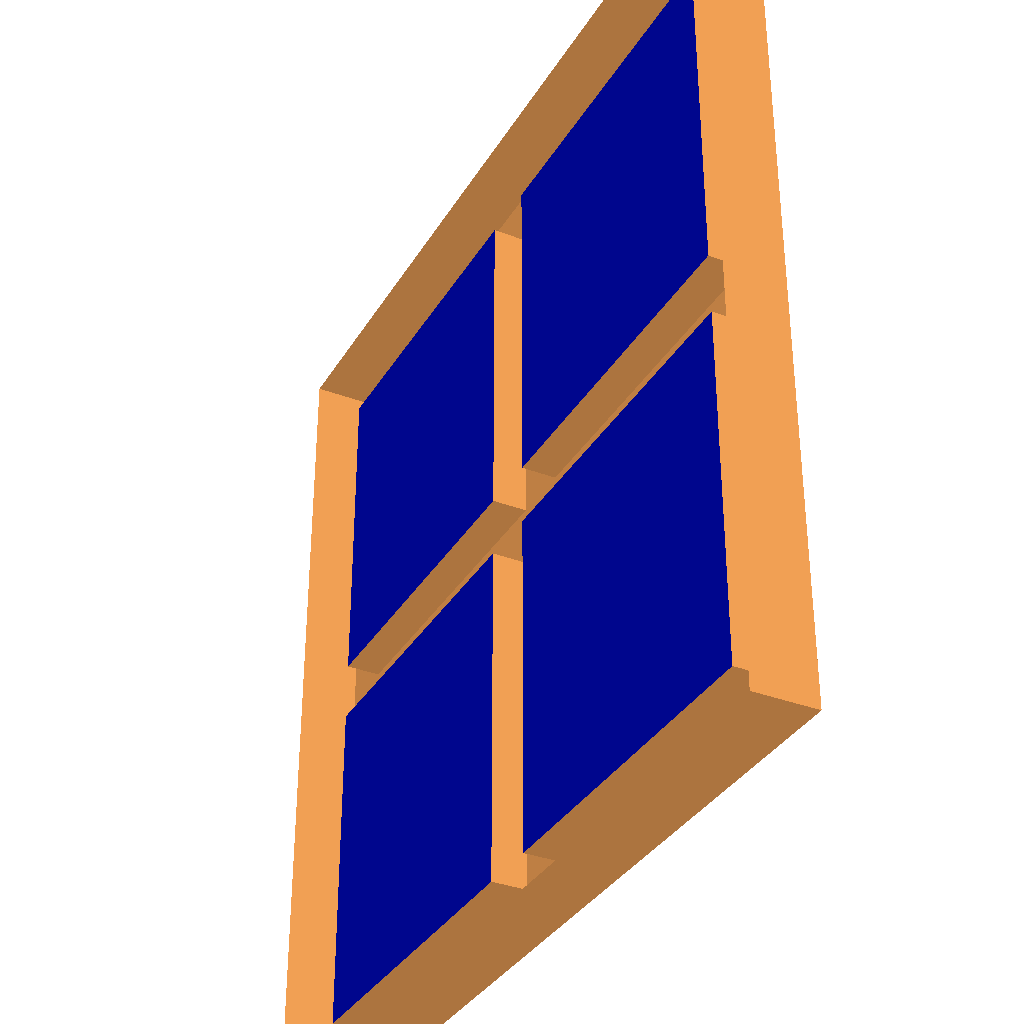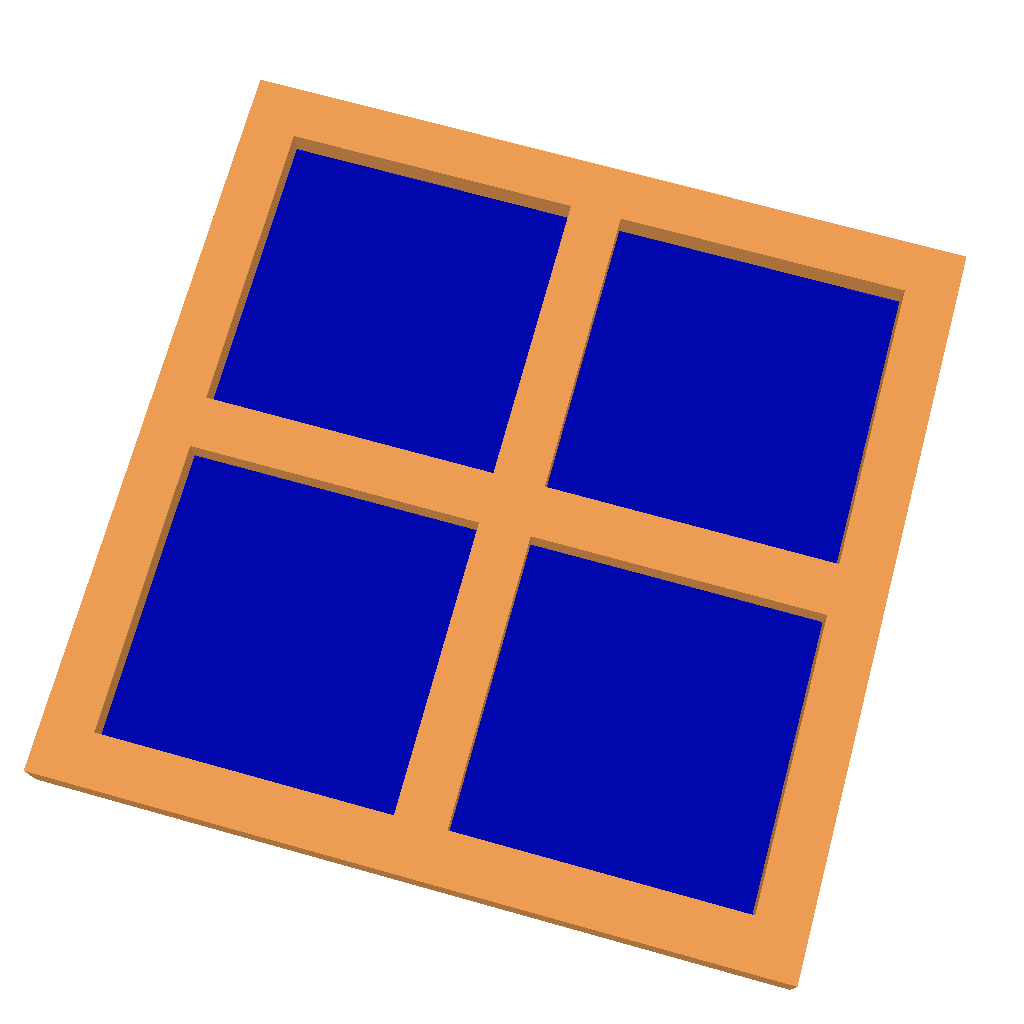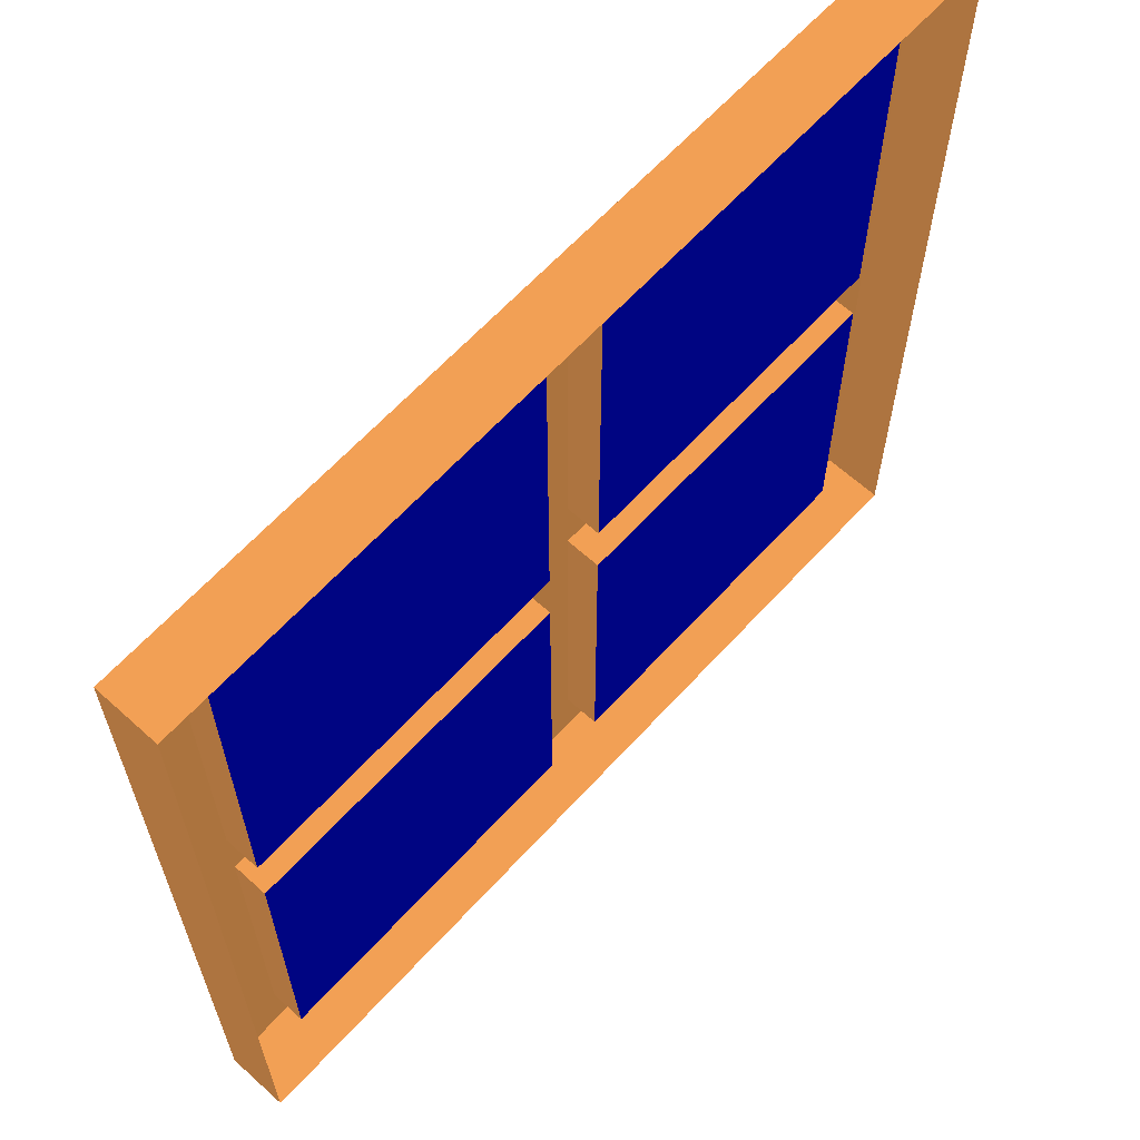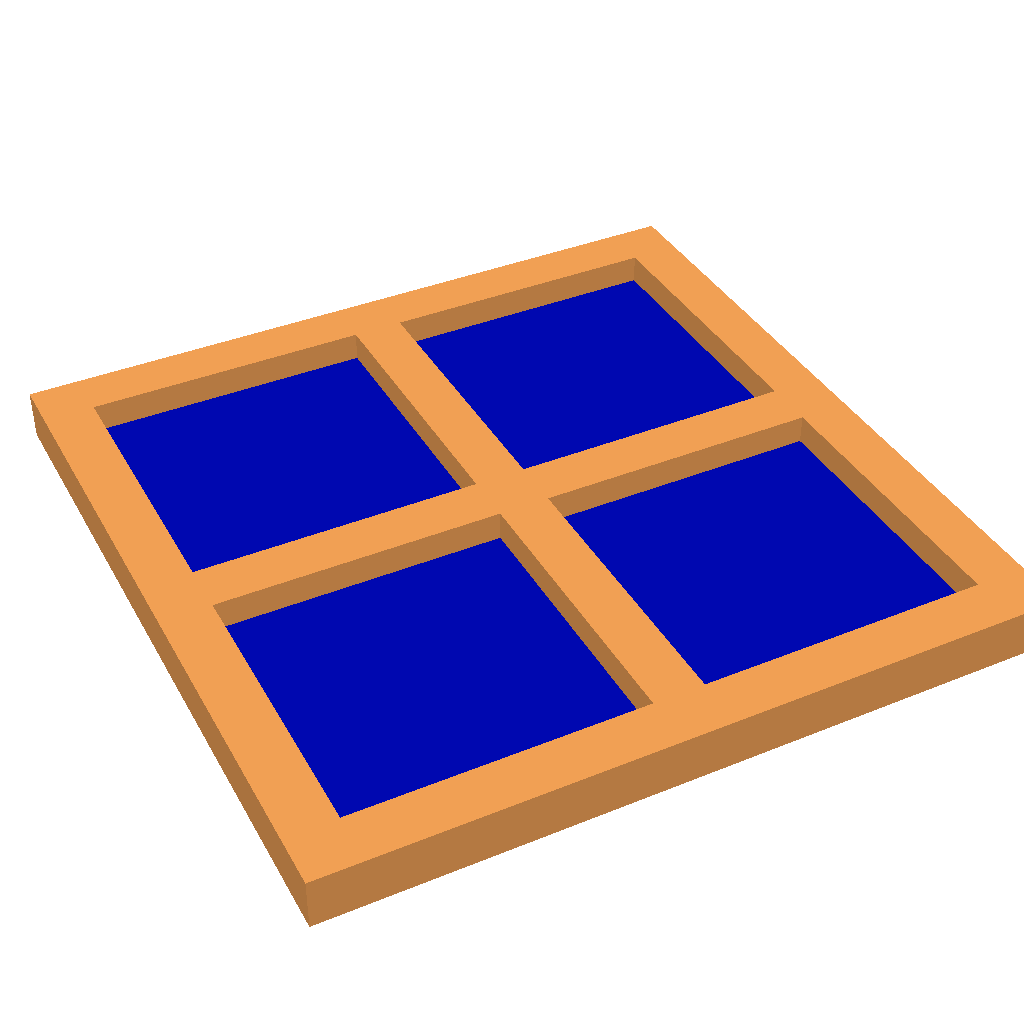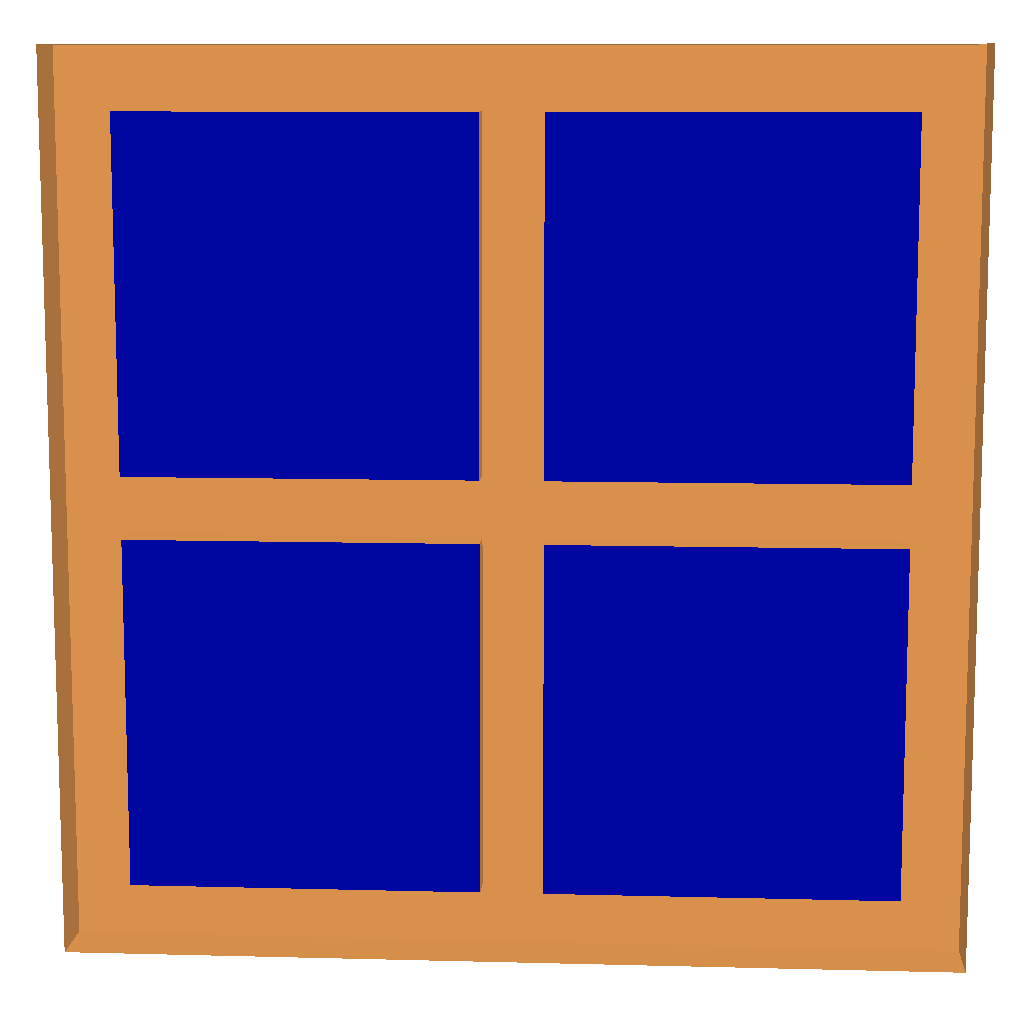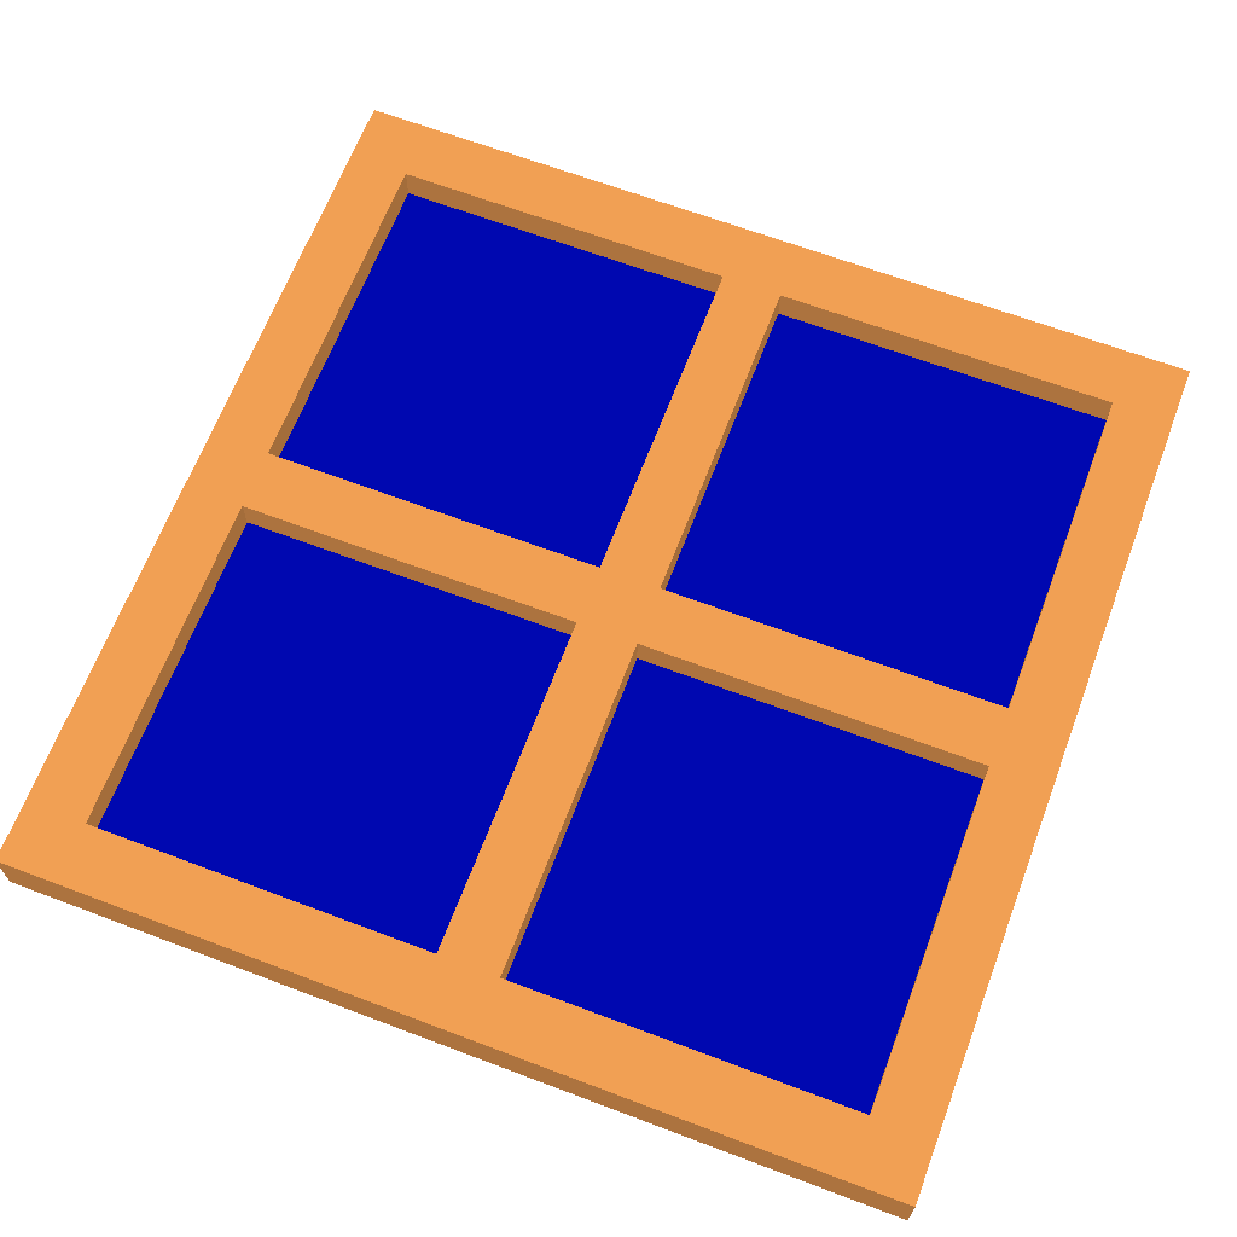
<metadata>
{"format":"obj","ext":"obj","renderer":"f3d","projection":"perspective","resolution":1024,"background":"white","views":[{"elev":-34.8,"azim":-117.0,"up":"+Y"},{"elev":73.9,"azim":15.4,"up":"+Z"},{"elev":63.8,"azim":132.4,"up":"+Y"},{"elev":38.7,"azim":63.0,"up":"+Z"},{"elev":9.7,"azim":-176.2,"up":"+Y"},{"elev":66.0,"azim":110.8,"up":"+Z"}]}
</metadata>
<code>
o Cube
v -0.5368 -0.5368 0.08745 0.498 0.3333 0.1804
v -0.5368 0.5368 0.08745 0.498 0.3333 0.1804
v -0.6242 -0.6242 0 0.498 0.3333 0.1804
v -0.6242 0.6242 0 0.498 0.3333 0.1804
v 0.5368 -0.5368 0.08745 0.498 0.3333 0.1804
v 0.5368 0.5368 0.08745 0.498 0.3333 0.1804
v 0.6242 -0.6242 0 0.498 0.3333 0.1804
v 0.6242 0.6242 0 0.498 0.3333 0.1804
v -0.5368 0.04369 0.08745 0.498 0.3333 0.1804
v 0.5368 0.04369 0.08745 0.498 0.3333 0.1804
v -0.04369 -0.5368 0.08745 0.498 0.3333 0.1804
v -0.04369 0.5368 0.08745 0.498 0.3333 0.1804
v -0.04369 0.04369 0.08745 0.498 0.3333 0.1804
v -0.5368 -0.04369 0.08745 0.498 0.3333 0.1804
v -0.6242 0.6242 0.08745 0.498 0.3333 0.1804
v 0.04369 0.5368 0.08745 0.498 0.3333 0.1804
v 0.04369 0.04369 0.08745 0.498 0.3333 0.1804
v 0.6242 0.6242 0.08745 0.498 0.3333 0.1804
v 0.5368 -0.04369 0.08745 0.498 0.3333 0.1804
v 0 0.6242 0.08745 0.498 0.3333 0.1804
v -0.04369 -0.04369 0.08745 0.498 0.3333 0.1804
v -0.6242 -0.6242 0.08745 0.498 0.3333 0.1804
v -0.6242 0 0.08745 0.498 0.3333 0.1804
v 0.04369 -0.5368 0.08745 0.498 0.3333 0.1804
v 0.04369 -0.04369 0.08745 0.498 0.3333 0.1804
v 0.6242 0 0.08745 0.498 0.3333 0.1804
v 0.6242 -0.6242 0.08745 0.498 0.3333 0.1804
v 0 -0.6242 0.08745 0.498 0.3333 0.1804
v 0 0 0.08745 0.498 0.3333 0.1804
v -0.5368 0.04369 0.03703 0.498 0.3333 0.1804
v -0.5368 0.5368 0.03703 0.498 0.3333 0.1804
v -0.04369 0.5368 0.03703 0.498 0.3333 0.1804
v -0.04369 0.04369 0.03703 0.498 0.3333 0.1804
v 0.5368 0.5368 0.03703 0.498 0.3333 0.1804
v 0.5368 0.04369 0.03703 0.498 0.3333 0.1804
v 0.04369 0.5368 0.03703 0.498 0.3333 0.1804
v 0.04369 0.04369 0.03703 0.498 0.3333 0.1804
v -0.5368 -0.5368 0.03703 0.498 0.3333 0.1804
v -0.5368 -0.04369 0.03703 0.498 0.3333 0.1804
v -0.04369 -0.5368 0.03703 0.498 0.3333 0.1804
v -0.04369 -0.04369 0.03703 0.498 0.3333 0.1804
v 0.5368 -0.04369 0.03703 0.498 0.3333 0.1804
v 0.5368 -0.5368 0.03703 0.498 0.3333 0.1804
v 0.04369 -0.5368 0.03703 0.498 0.3333 0.1804
v 0.04369 -0.04369 0.03703 0.498 0.3333 0.1804
v -0.5368 0.04369 0.03703 0 0.0157 0.3765
v -0.5368 0.5368 0.03703 0 0.0157 0.3765
v -0.04369 0.5368 0.03703 0 0.0157 0.3765
v -0.04369 0.04369 0.03703 0 0.0157 0.3765
v 0.5368 0.5368 0.03703 0 0.0157 0.3765
v 0.5368 0.04369 0.03703 0 0.0157 0.3765
v 0.04369 0.5368 0.03703 0 0.0157 0.3765
v 0.04369 0.04369 0.03703 0 0.0157 0.3765
v -0.5368 -0.5368 0.03703 0 0.0157 0.3765
v -0.5368 -0.04369 0.03703 0 0.0157 0.3765
v -0.04369 -0.5368 0.03703 0 0.0157 0.3765
v -0.04369 -0.04369 0.03703 0 0.0157 0.3765
v 0.5368 -0.04369 0.03703 0 0.0157 0.3765
v 0.5368 -0.5368 0.03703 0 0.0157 0.3765
v 0.04369 -0.5368 0.03703 0 0.0157 0.3765
v 0.04369 -0.04369 0.03703 0 0.0157 0.3765
f 22 23 15 4 3
f 7 8 18 26 27
f 21 14 39 41
f 3 7 27 28 22
f 8 4 15 20 18
f 13 12 32 33
f 24 5 43 44
f 17 10 35 37
f 9 2 15 23
f 2 12 20 15
f 13 9 23 29
f 12 13 29 20
f 6 10 26 18
f 16 6 18 20
f 10 17 29 26
f 17 16 20 29
f 1 14 23 22
f 11 1 22 28
f 14 21 29 23
f 21 11 28 29
f 19 5 27 26
f 5 24 28 27
f 25 19 26 29
f 24 25 29 28
f 16 17 37 36
f 19 25 45 42
f 11 21 41 40
f 25 24 44 45
f 2 9 30 31
f 10 6 34 35
f 12 2 31 32
f 14 1 38 39
f 6 16 36 34
f 5 19 42 43
f 9 13 33 30
f 1 11 40 38
f 49 48 47 46
f 56 57 55 54
f 59 58 61 60
f 51 50 52 53

</code>
